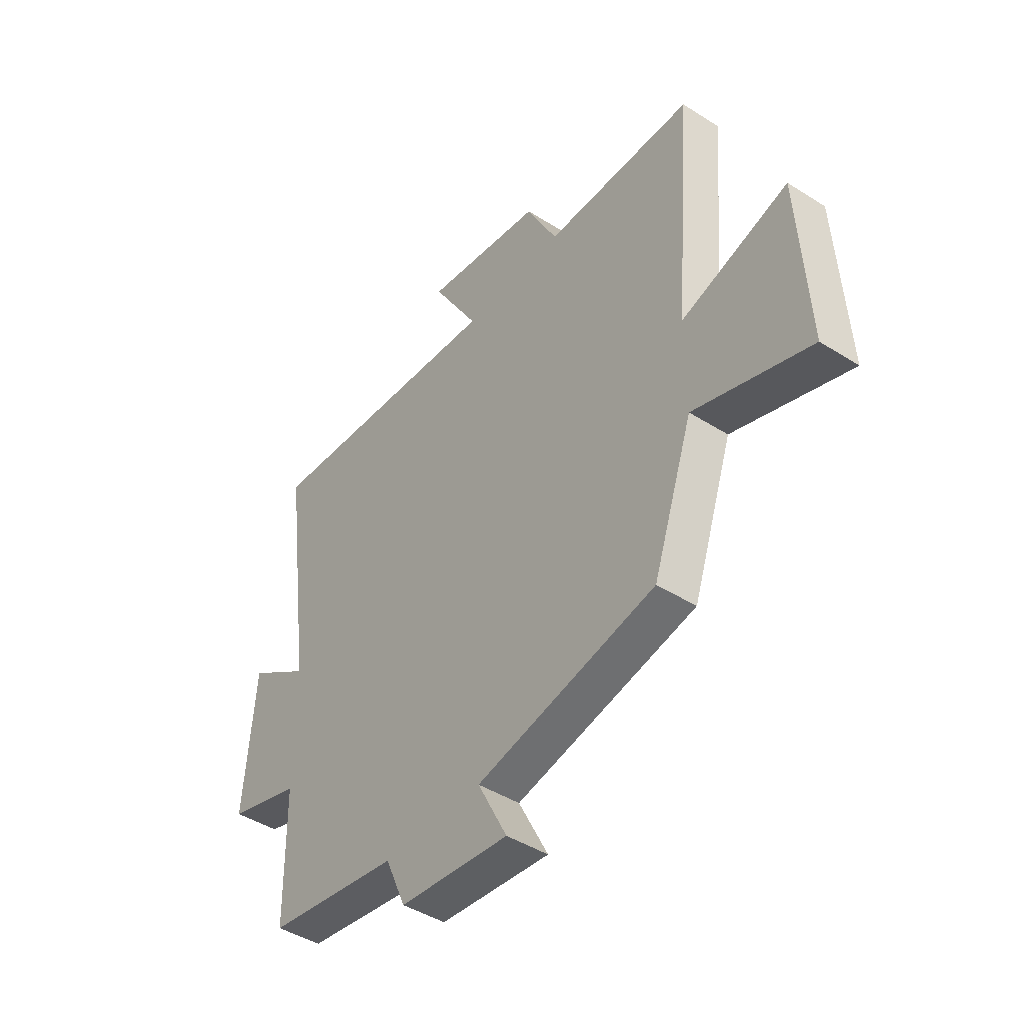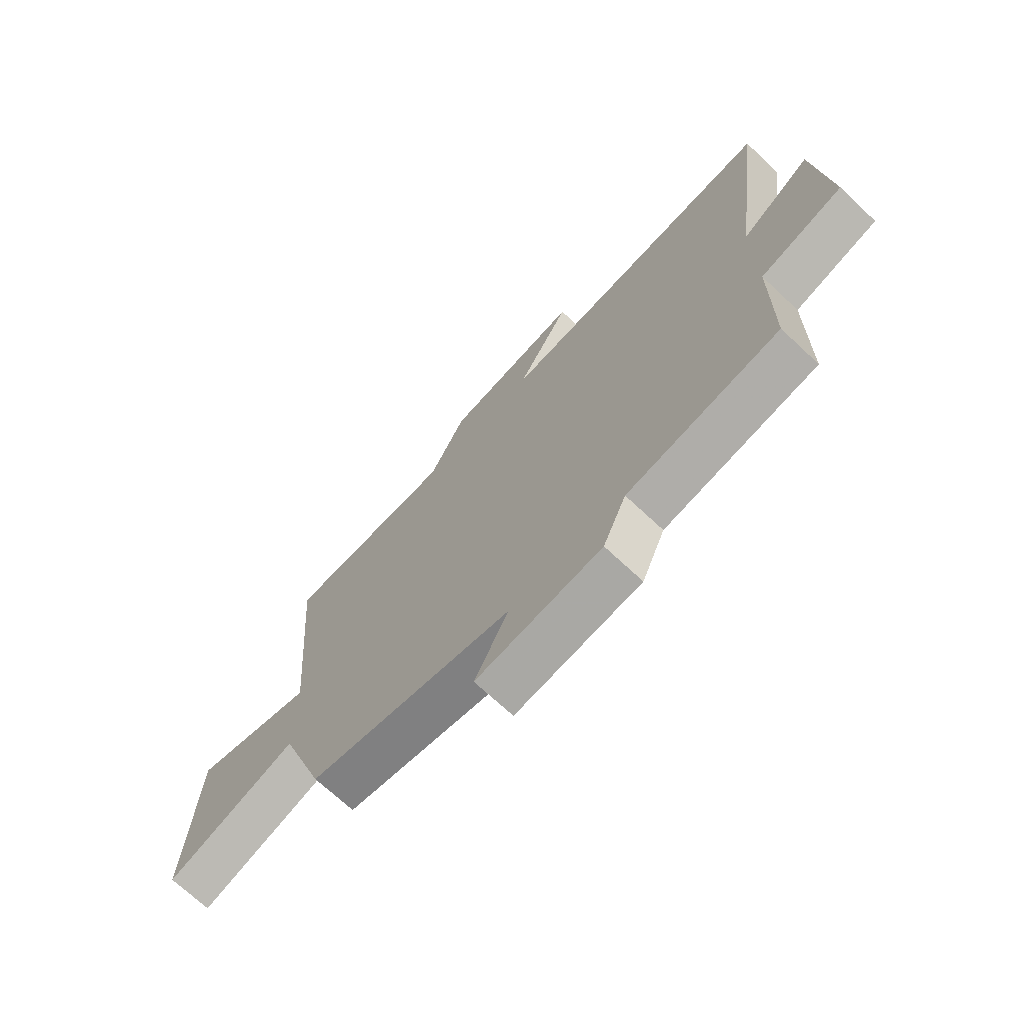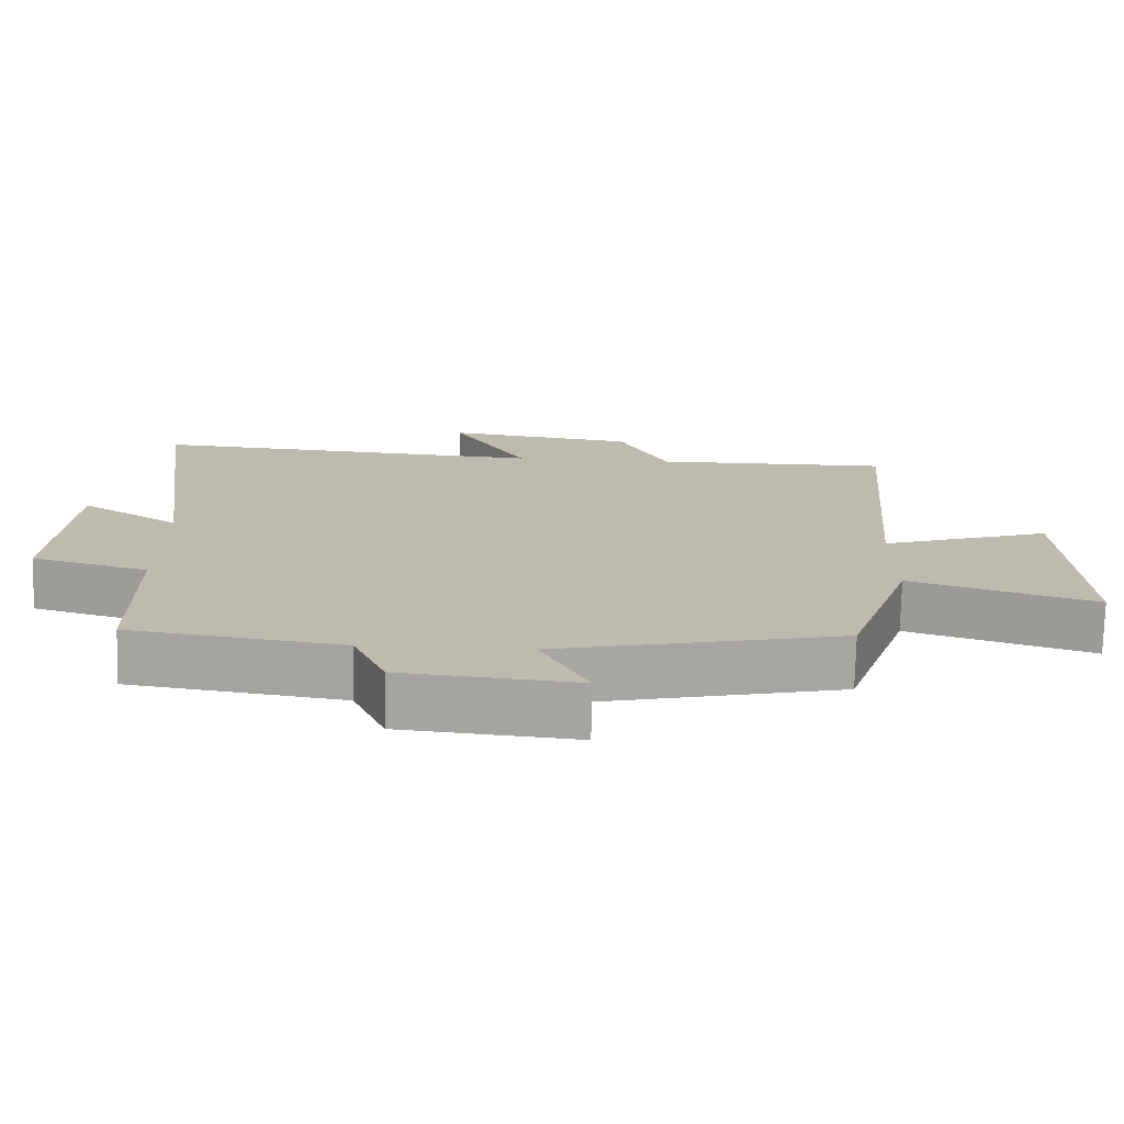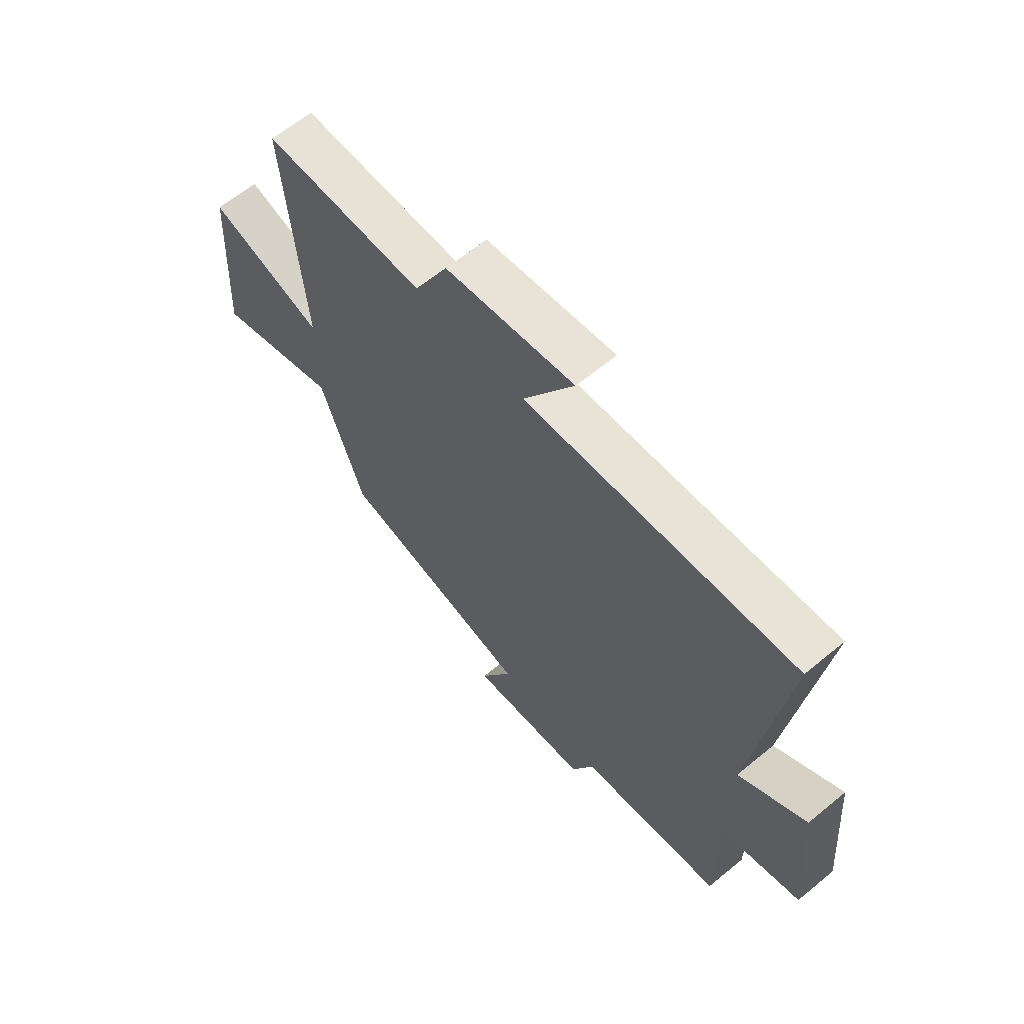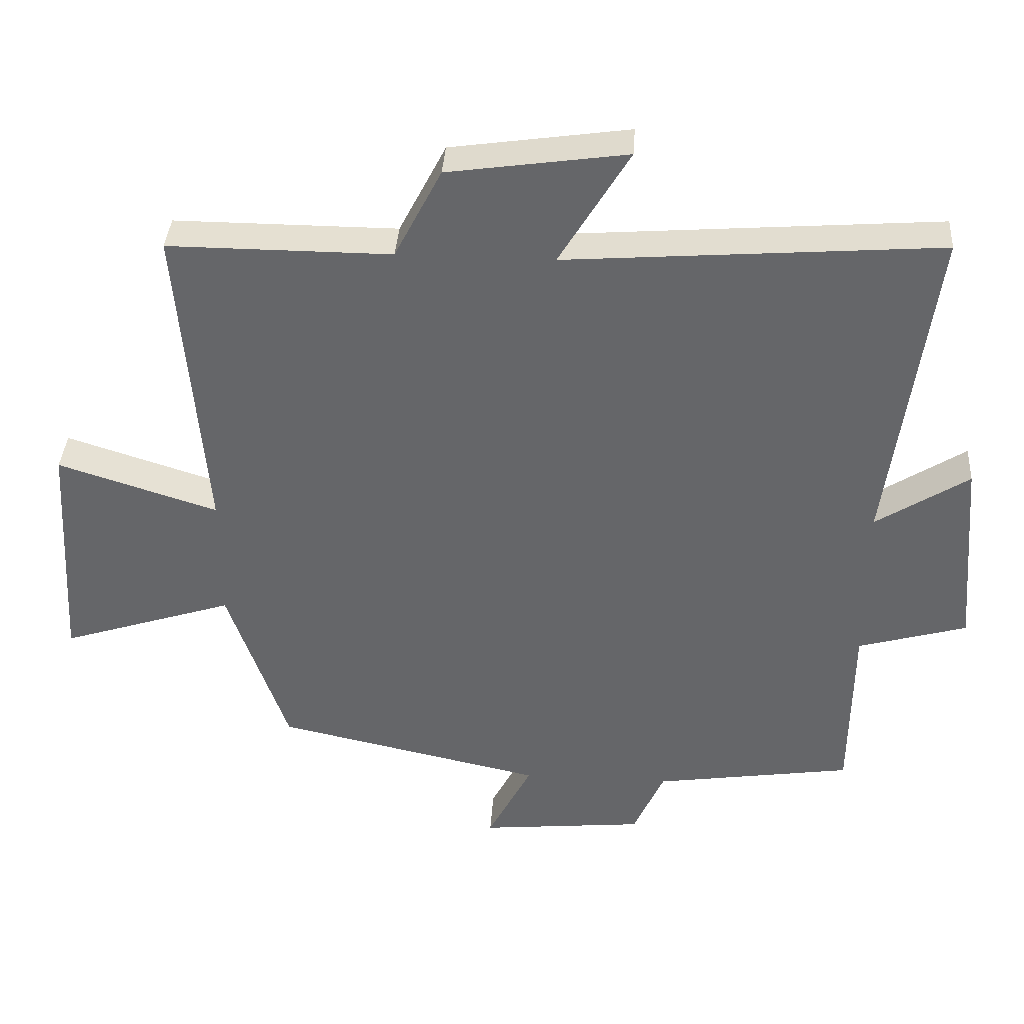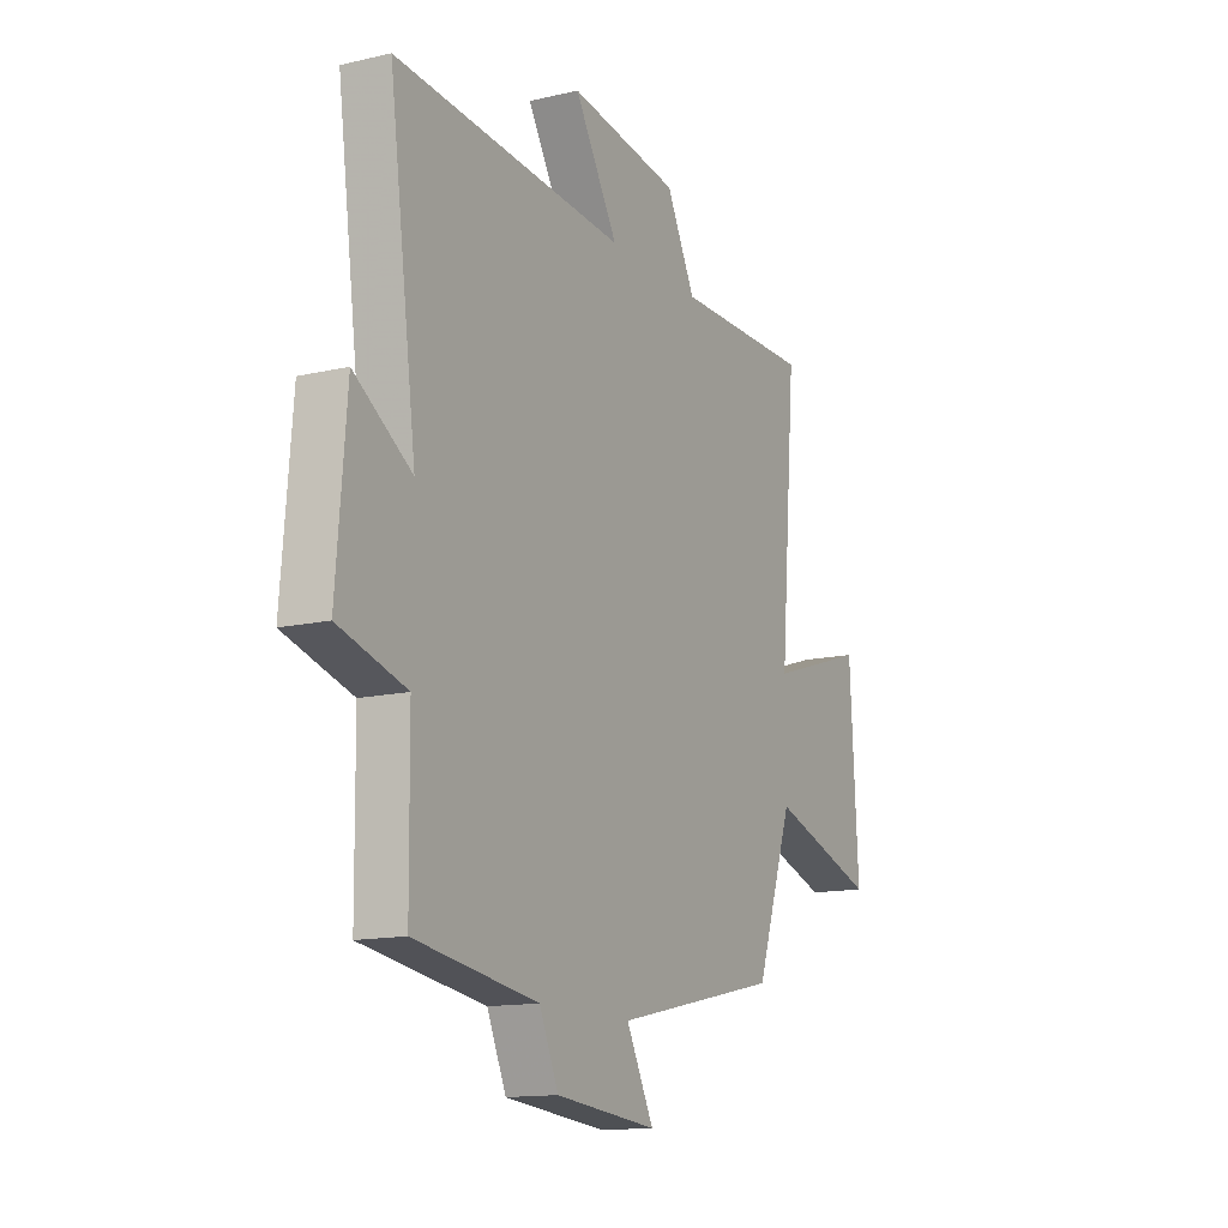
<metadata>
{"format":"obj","ext":"obj","renderer":"f3d","projection":"perspective","resolution":1024,"background":"white","views":[{"elev":-44.1,"azim":53.3,"up":"+Z"},{"elev":-70.5,"azim":-133.2,"up":"+Z"},{"elev":-74.5,"azim":-1.3,"up":"+Z"},{"elev":63.0,"azim":-129.9,"up":"+Z"},{"elev":37.7,"azim":-176.3,"up":"+Z"},{"elev":-13.8,"azim":-62.4,"up":"+Z"}]}
</metadata>
<code>
v -0.565 0.07 0.542
v -0.017 0.07 0.5
v -0.12 0.07 0.672
v 0.142 0.07 0.634
v 0.211 0.07 0.5
v 0.539 0.07 0.501
v 0.5 0.07 0.031
v 0.735 0.07 0.106
v 0.755 0.07 -0.242
v 0.5 0.07 -0.159
v 0.412 0.07 -0.414
v 0.017 0.07 -0.5
v 0.082 0.07 -0.626
v -0.16 0.07 -0.602
v -0.205 0.07 -0.5
v -0.497 0.07 -0.456
v -0.5 0.07 -0.188
v -0.66 0.07 -0.142
v -0.636 0.07 0.146
v -0.5 0.07 0.058
v -0.565 0 0.542
v -0.017 0 0.5
v -0.12 0 0.672
v 0.142 0 0.634
v 0.211 0 0.5
v 0.539 0 0.501
v 0.5 0 0.031
v 0.735 0 0.106
v 0.755 0 -0.242
v 0.5 0 -0.159
v 0.412 0 -0.414
v 0.017 0 -0.5
v 0.082 0 -0.626
v -0.16 0 -0.602
v -0.205 0 -0.5
v -0.497 0 -0.456
v -0.5 0 -0.188
v -0.66 0 -0.142
v -0.636 0 0.146
v -0.5 0 0.058
f 17 18 19 20
f 15 16 17 20
f 15 20 1 2
f 12 13 14 15
f 10 11 12 15
f 10 15 2
f 7 8 9 10
f 7 10 2 3
f 5 6 7
f 5 7 3
f 3 4 5
f 40 39 38 37
f 40 37 36 35
f 22 21 40 35
f 35 34 33 32
f 35 32 31 30
f 22 35 30
f 30 29 28 27
f 23 22 30 27
f 27 26 25
f 23 27 25
f 25 24 23
f 1 21 22 2
f 2 22 23 3
f 3 23 24 4
f 4 24 25 5
f 5 25 26 6
f 6 26 27 7
f 7 27 28 8
f 8 28 29 9
f 9 29 30 10
f 10 30 31 11
f 11 31 32 12
f 12 32 33 13
f 13 33 34 14
f 14 34 35 15
f 15 35 36 16
f 16 36 37 17
f 17 37 38 18
f 18 38 39 19
f 19 39 40 20
f 20 40 21 1

</code>
